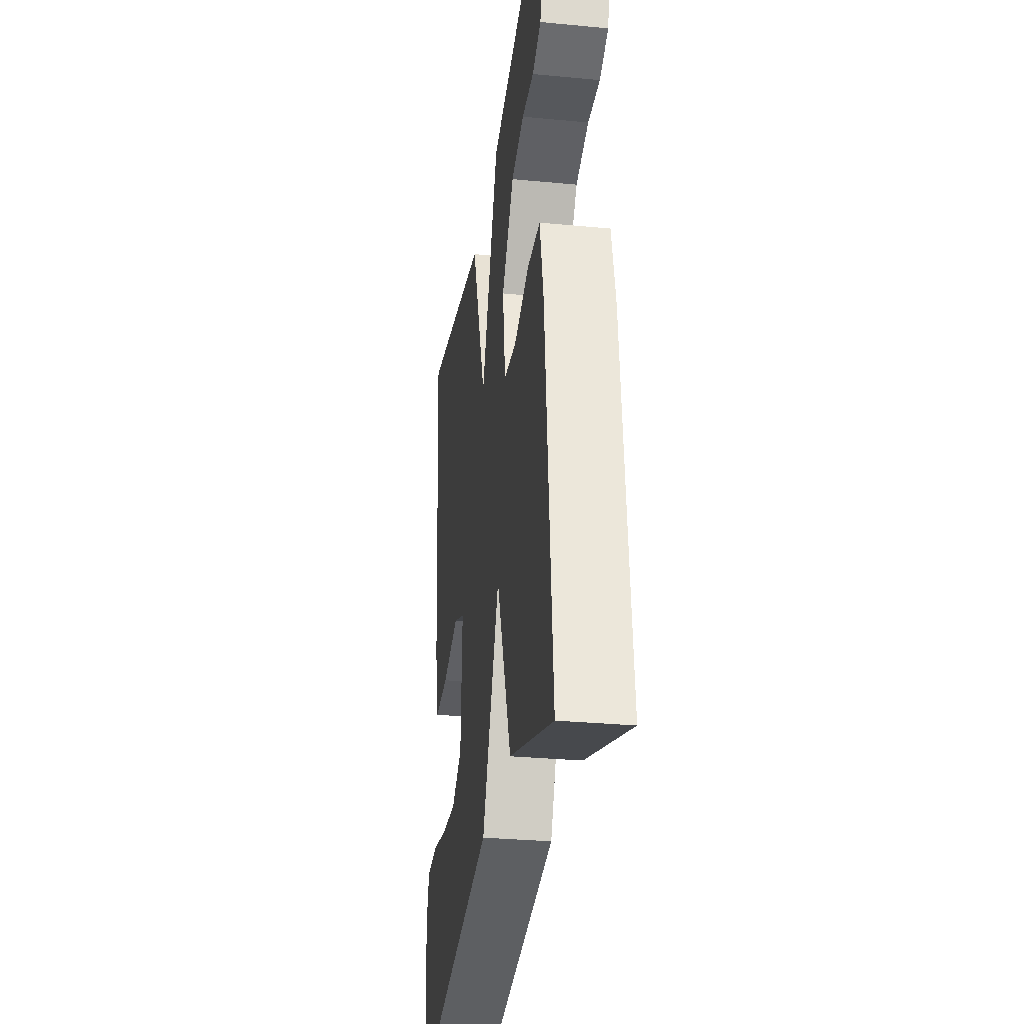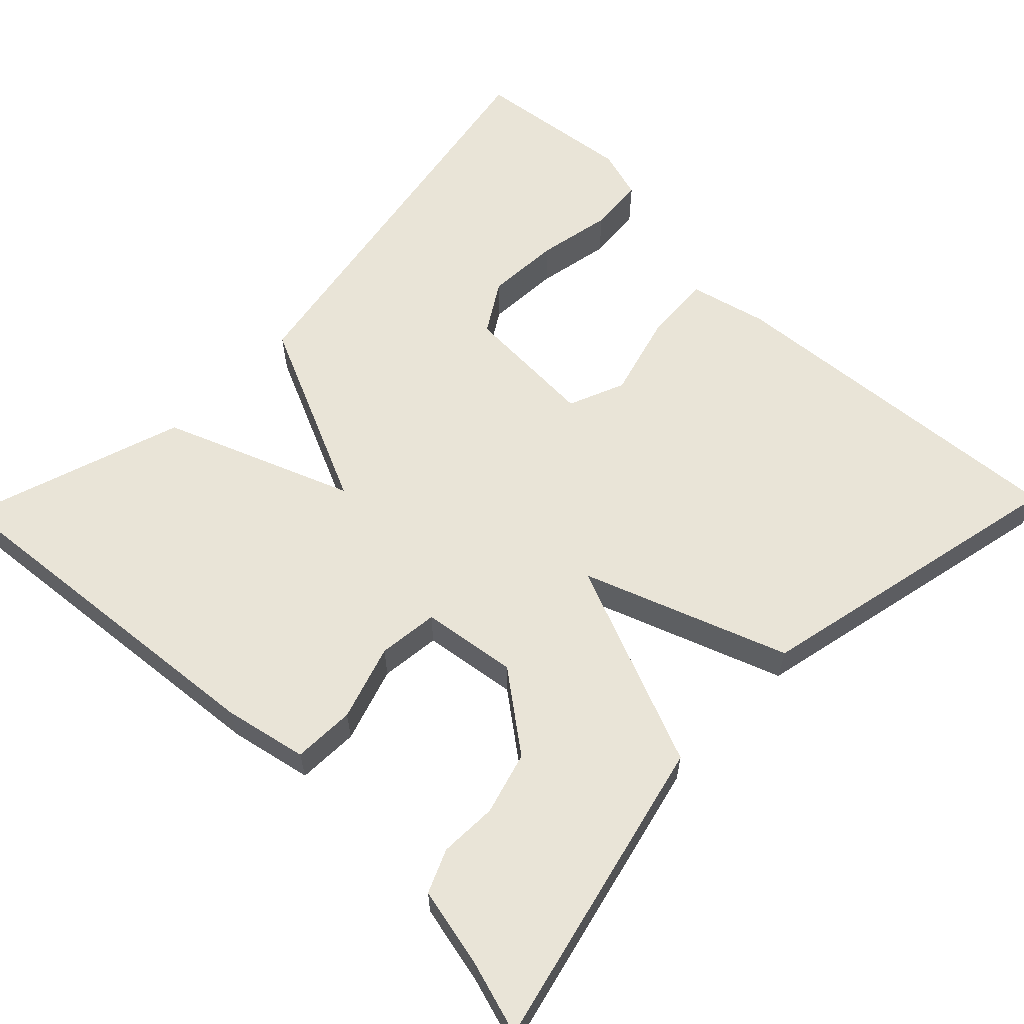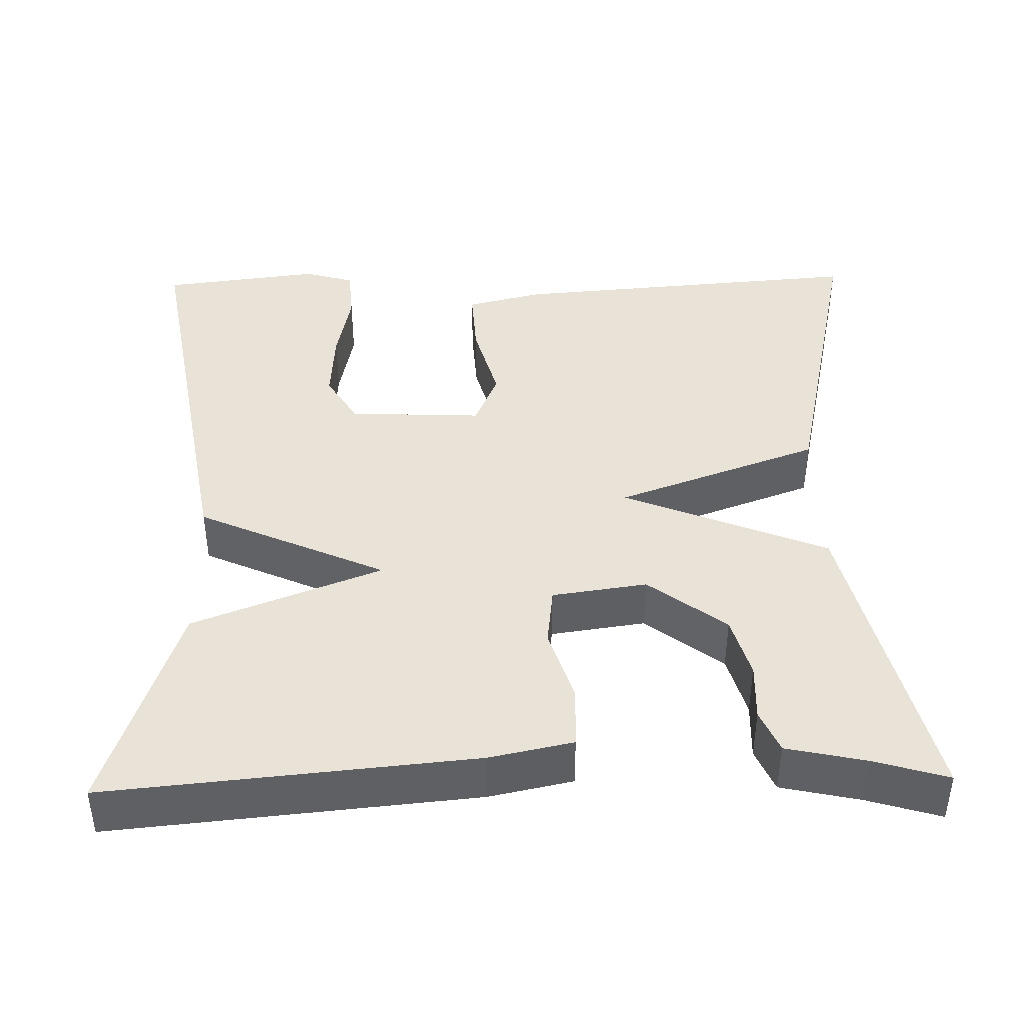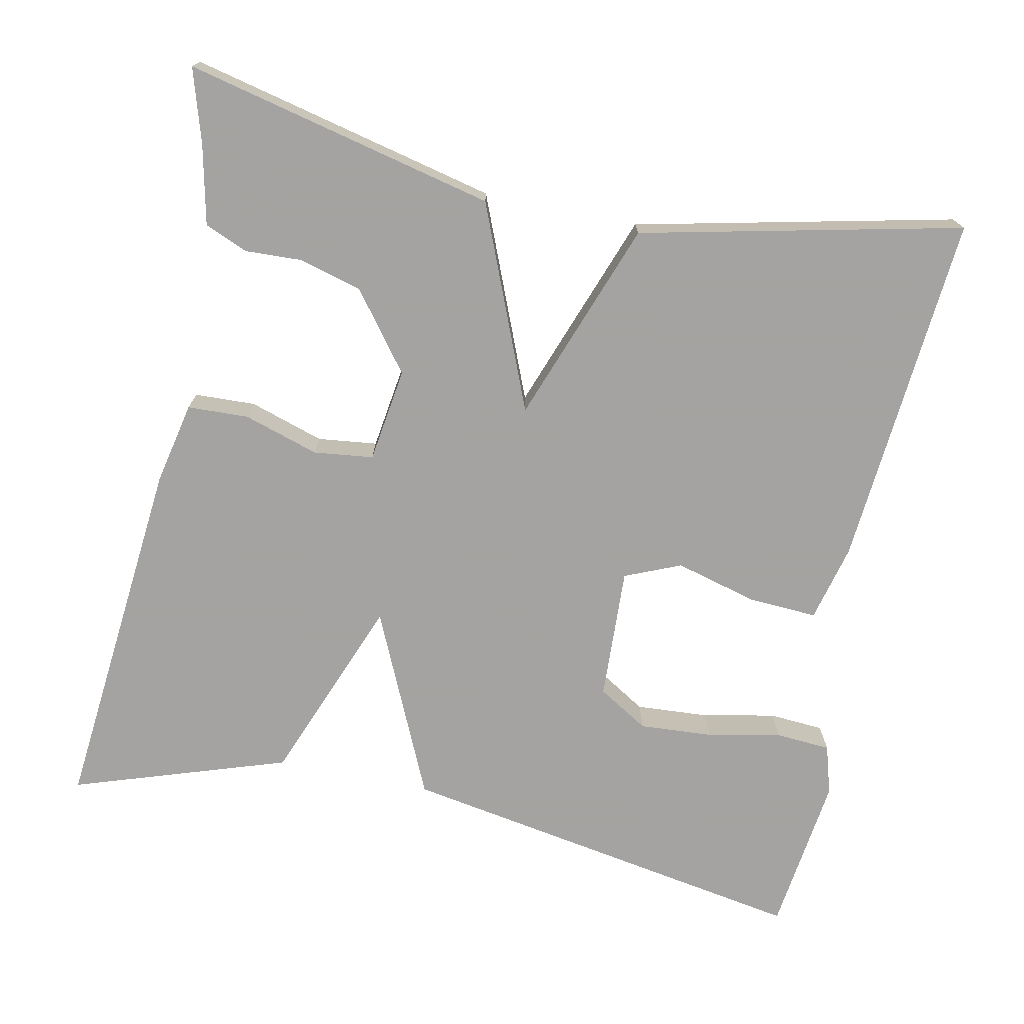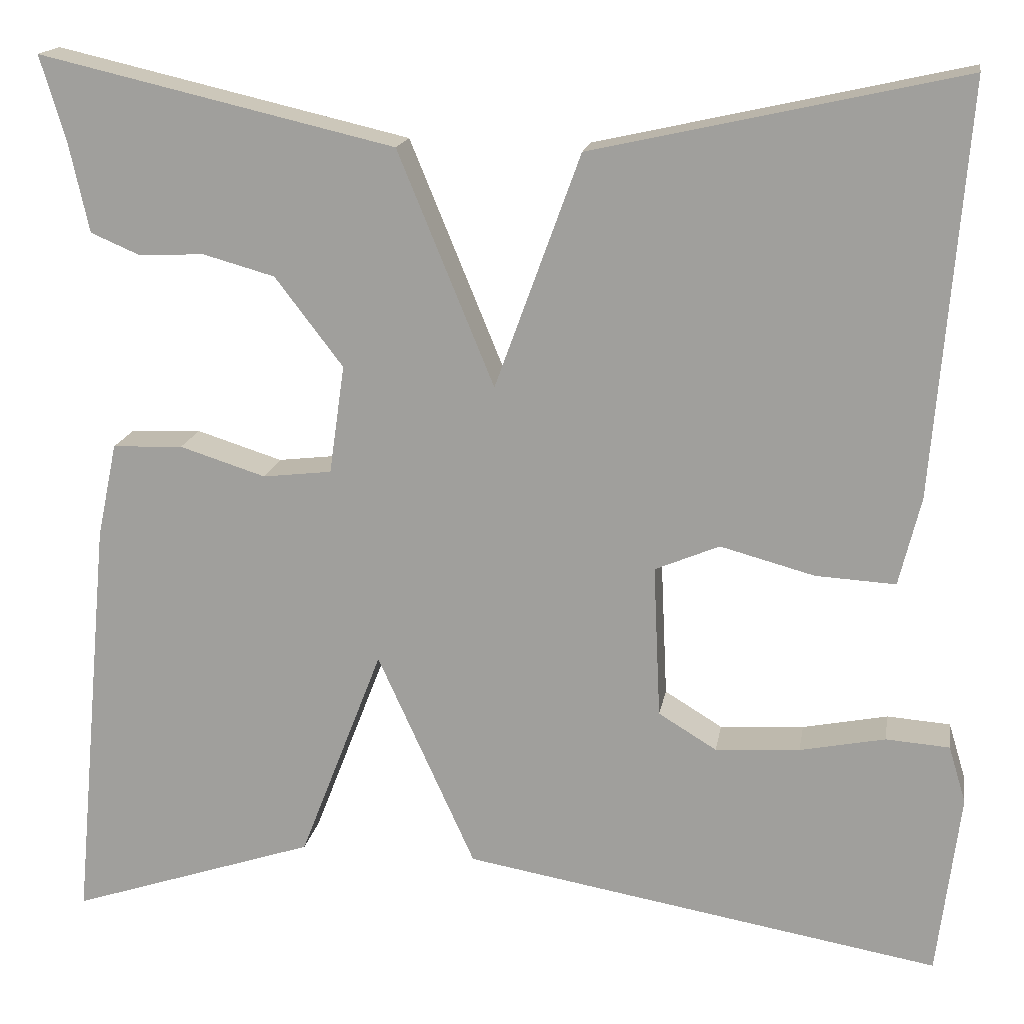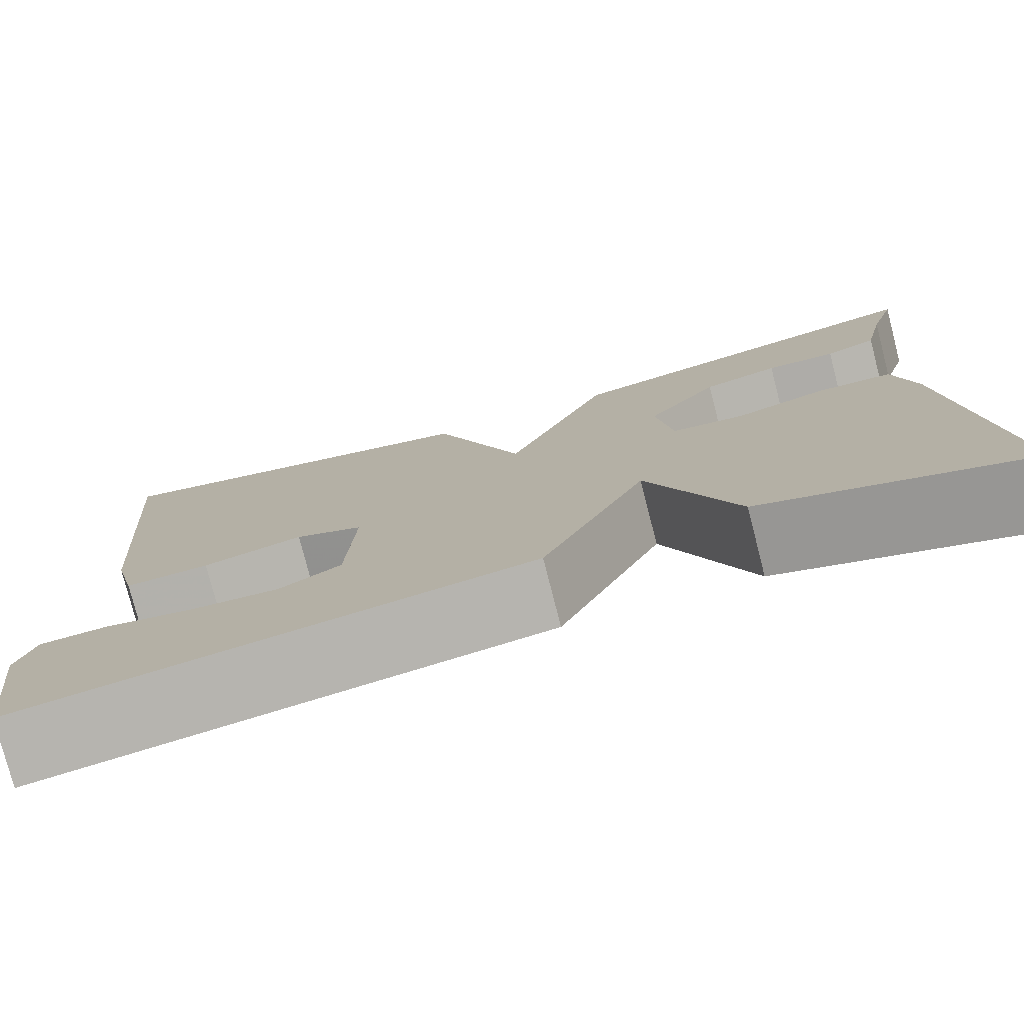
<metadata>
{"format":"obj","ext":"obj","renderer":"f3d","projection":"perspective","resolution":1024,"background":"white","views":[{"elev":-30.2,"azim":-97.9,"up":"+Z"},{"elev":60.9,"azim":-45.9,"up":"+Y"},{"elev":41.8,"azim":-91.3,"up":"+Y"},{"elev":-73.1,"azim":-11.7,"up":"+Y"},{"elev":16.7,"azim":9.6,"up":"+Z"},{"elev":-77.8,"azim":-165.6,"up":"+Z"}]}
</metadata>
<code>
v -0.5 0.07 -0.5
v -0.457 0.07 -0.04
v -0.435 0.07 0.065
v -0.357 0.07 0.068
v -0.262 0.07 0.038
v -0.186 0.07 0.047
v -0.169 0.07 0.167
v -0.244 0.07 0.265
v -0.323 0.07 0.287
v -0.396 0.07 0.284
v -0.45 0.07 0.307
v -0.472 0.07 0.407
v -0.5 0.07 0.5
v -0.107 0.07 0.409
v -0.001 0.07 0.151
v 0.093 0.07 0.409
v 0.5 0.07 0.5
v 0.464 0.07 0.048
v 0.44 0.07 -0.05
v 0.352 0.07 -0.045
v 0.248 0.07 -0.017
v 0.177 0.07 -0.047
v 0.185 0.07 -0.216
v 0.249 0.07 -0.255
v 0.342 0.07 -0.249
v 0.436 0.07 -0.23
v 0.506 0.07 -0.235
v 0.525 0.07 -0.298
v 0.5 0.07 -0.5
v -0.027 0.07 -0.409
v -0.135 0.07 -0.171
v -0.227 0.07 -0.409
v -0.5 0 -0.5
v -0.457 0 -0.04
v -0.435 0 0.065
v -0.357 0 0.068
v -0.262 0 0.038
v -0.186 0 0.047
v -0.169 0 0.167
v -0.244 0 0.265
v -0.323 0 0.287
v -0.396 0 0.284
v -0.45 0 0.307
v -0.472 0 0.407
v -0.5 0 0.5
v -0.107 0 0.409
v -0.001 0 0.151
v 0.093 0 0.409
v 0.5 0 0.5
v 0.464 0 0.048
v 0.44 0 -0.05
v 0.352 0 -0.045
v 0.248 0 -0.017
v 0.177 0 -0.047
v 0.185 0 -0.216
v 0.249 0 -0.255
v 0.342 0 -0.249
v 0.436 0 -0.23
v 0.506 0 -0.235
v 0.525 0 -0.298
v 0.5 0 -0.5
v -0.027 0 -0.409
v -0.135 0 -0.171
v -0.227 0 -0.409
f 3 4 5
f 2 3 5
f 1 2 5
f 32 1 5
f 31 32 5
f 29 30 31
f 29 31 5 6
f 27 28 29
f 26 27 29
f 25 26 29
f 24 25 29
f 23 24 29
f 23 29 6
f 22 23 6 7
f 21 22 7 8
f 19 20 21
f 18 19 21
f 17 18 21
f 16 17 21
f 15 16 21
f 15 21 8
f 14 15 8
f 13 14 8
f 12 13 8
f 9 10 11 12
f 8 9 12
f 37 36 35
f 37 35 34
f 37 34 33
f 37 33 64
f 37 64 63
f 63 62 61
f 38 37 63 61
f 61 60 59
f 61 59 58
f 61 58 57
f 61 57 56
f 61 56 55
f 38 61 55
f 39 38 55 54
f 40 39 54 53
f 53 52 51
f 53 51 50
f 53 50 49
f 53 49 48
f 53 48 47
f 40 53 47
f 40 47 46
f 40 46 45
f 40 45 44
f 44 43 42 41
f 44 41 40
f 1 33 34 2
f 2 34 35 3
f 3 35 36 4
f 4 36 37 5
f 5 37 38 6
f 6 38 39 7
f 7 39 40 8
f 8 40 41 9
f 9 41 42 10
f 10 42 43 11
f 11 43 44 12
f 12 44 45 13
f 13 45 46 14
f 14 46 47 15
f 15 47 48 16
f 16 48 49 17
f 17 49 50 18
f 18 50 51 19
f 19 51 52 20
f 20 52 53 21
f 21 53 54 22
f 22 54 55 23
f 23 55 56 24
f 24 56 57 25
f 25 57 58 26
f 26 58 59 27
f 27 59 60 28
f 28 60 61 29
f 29 61 62 30
f 30 62 63 31
f 31 63 64 32
f 32 64 33 1

</code>
